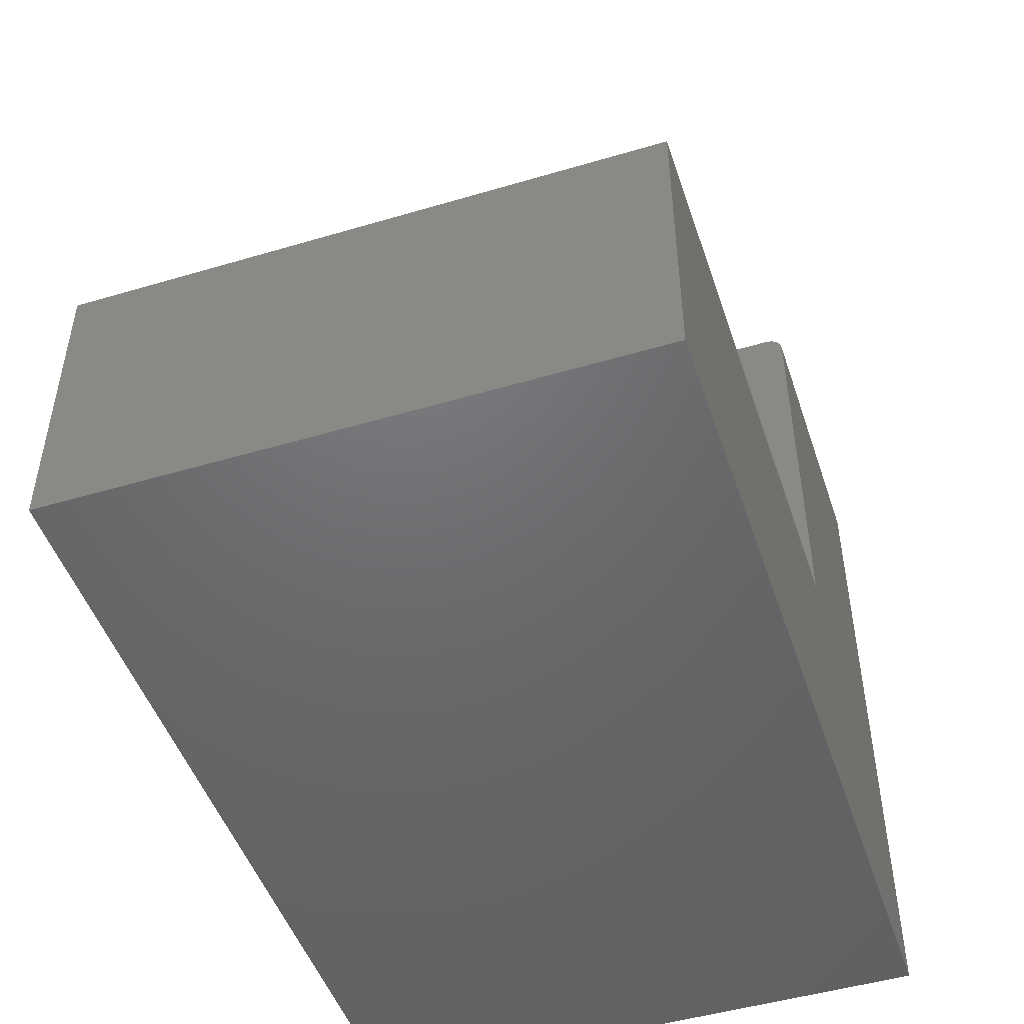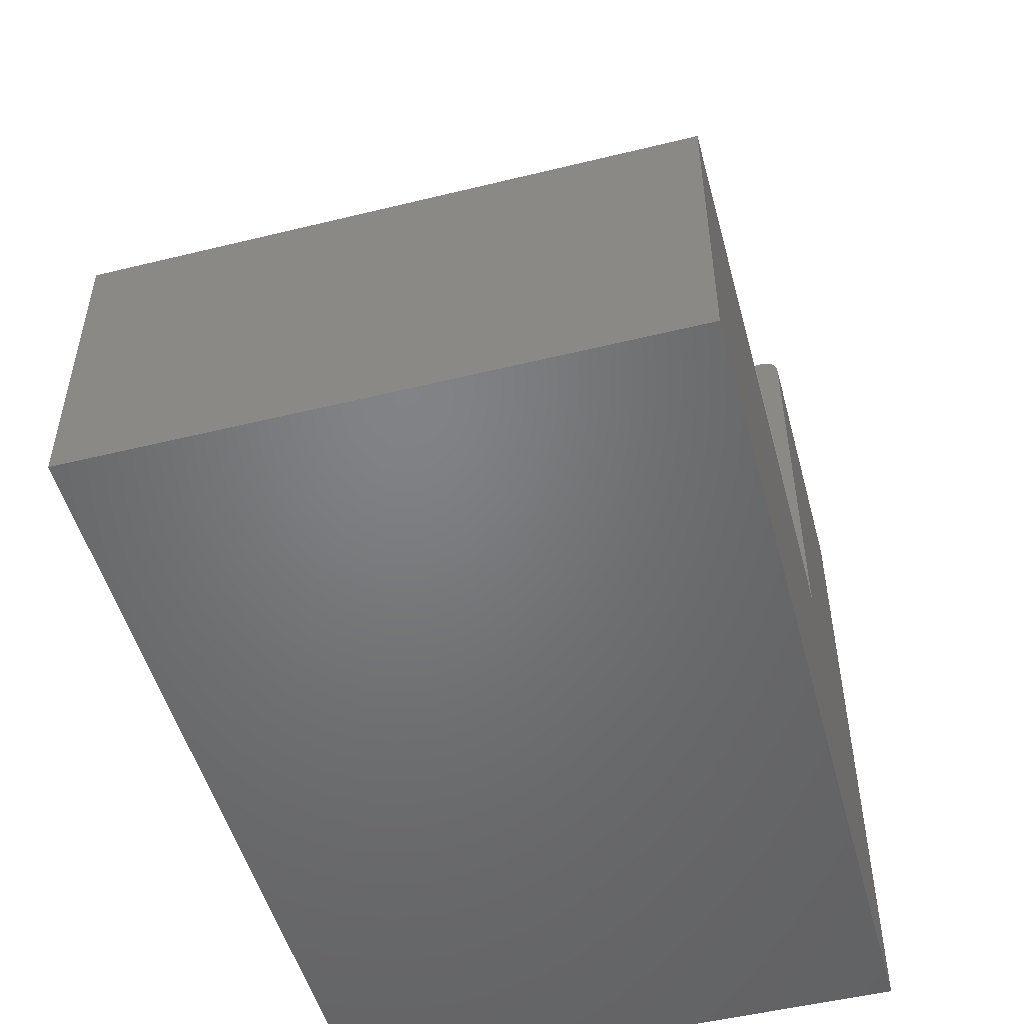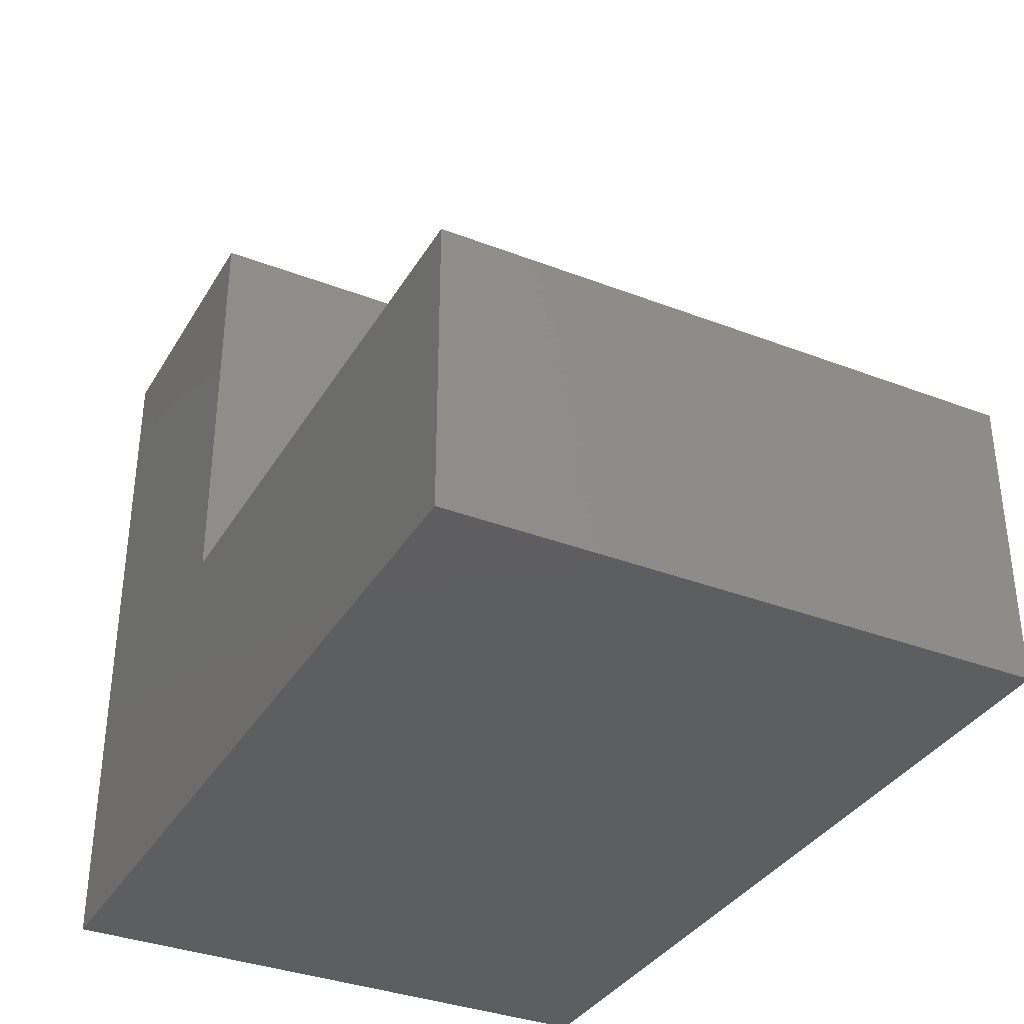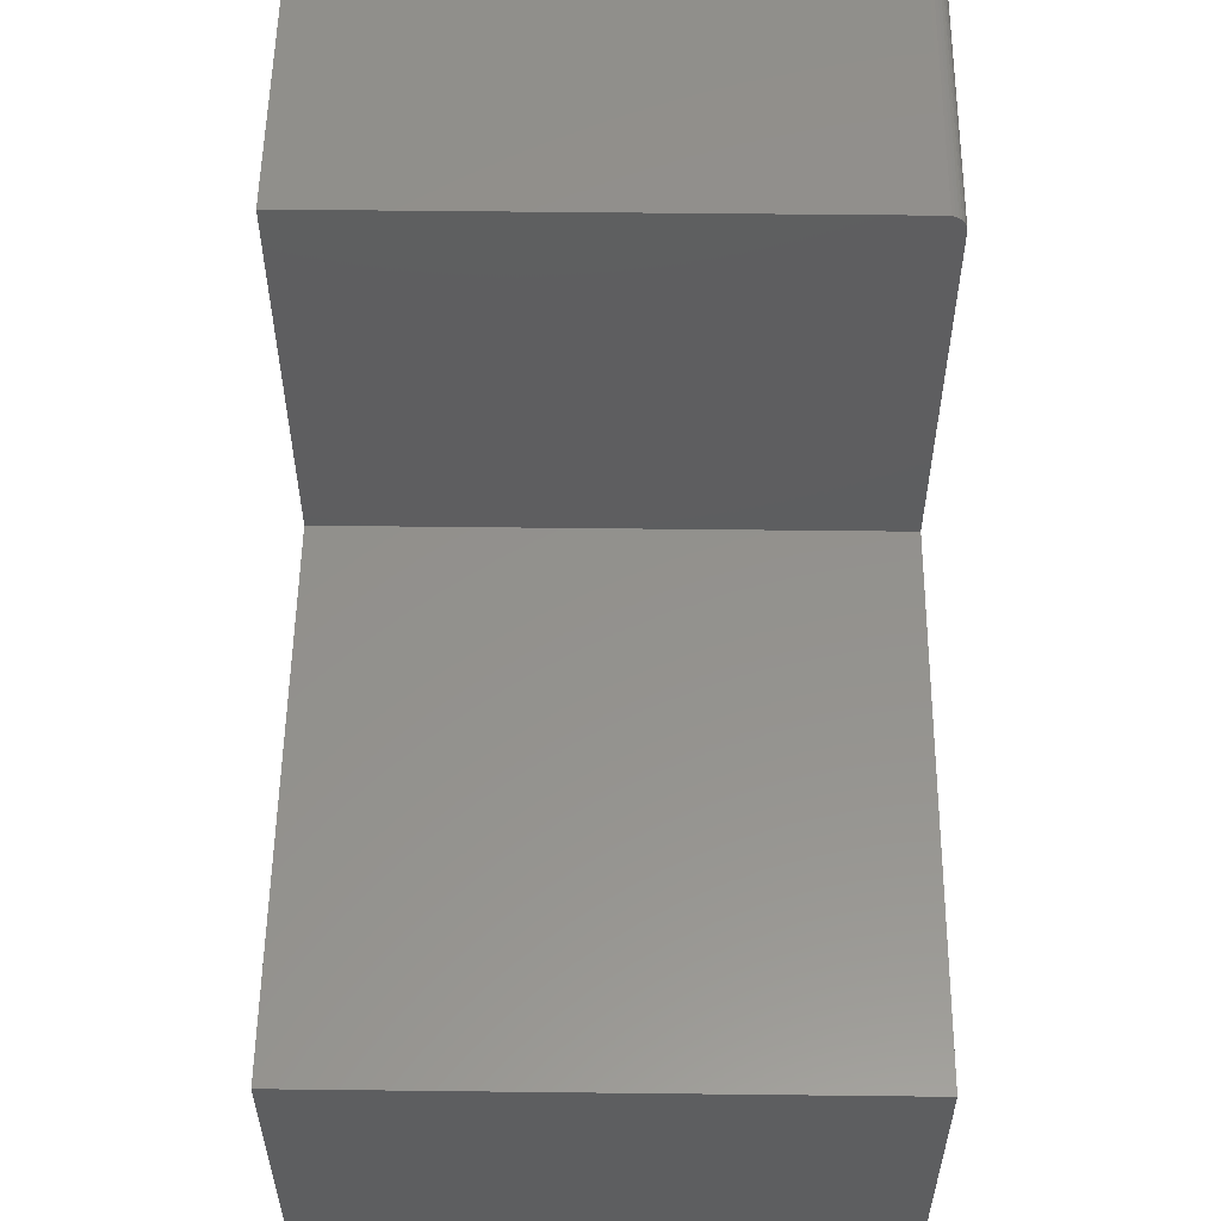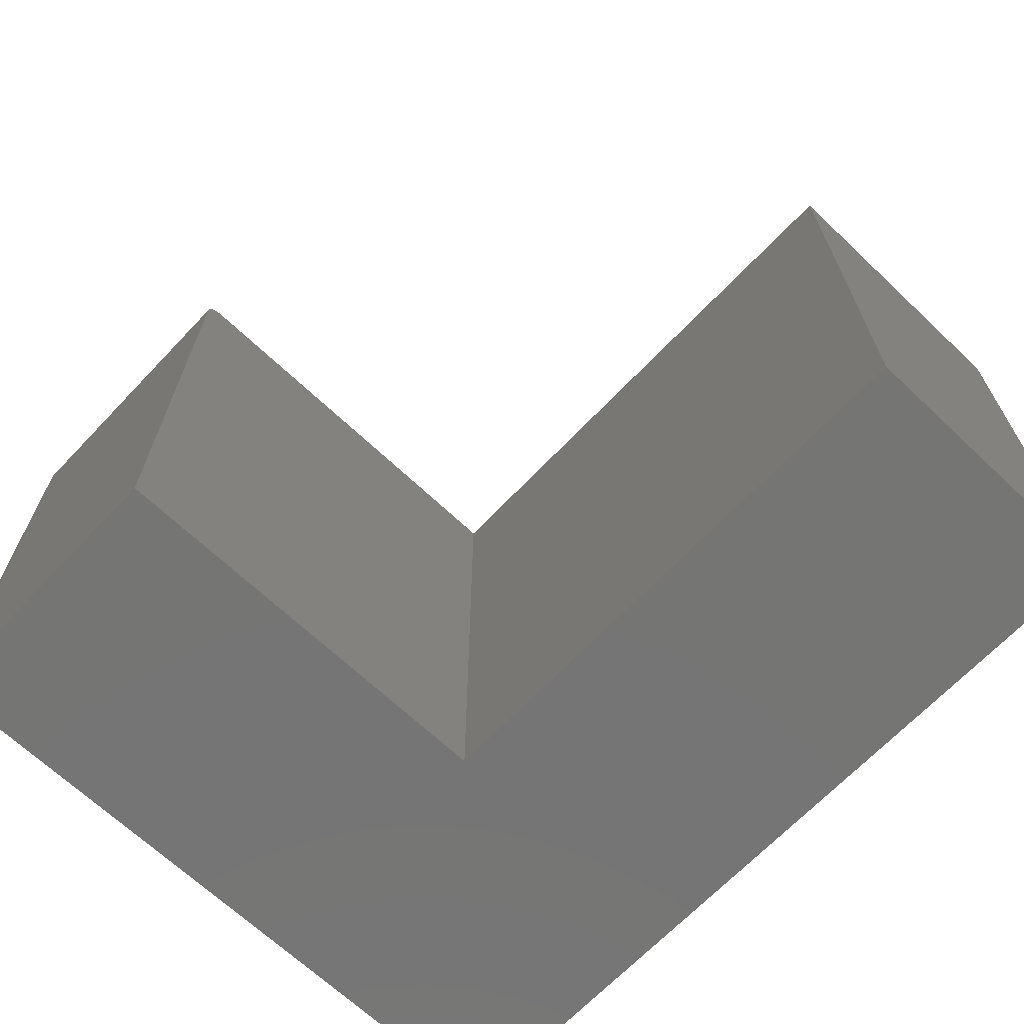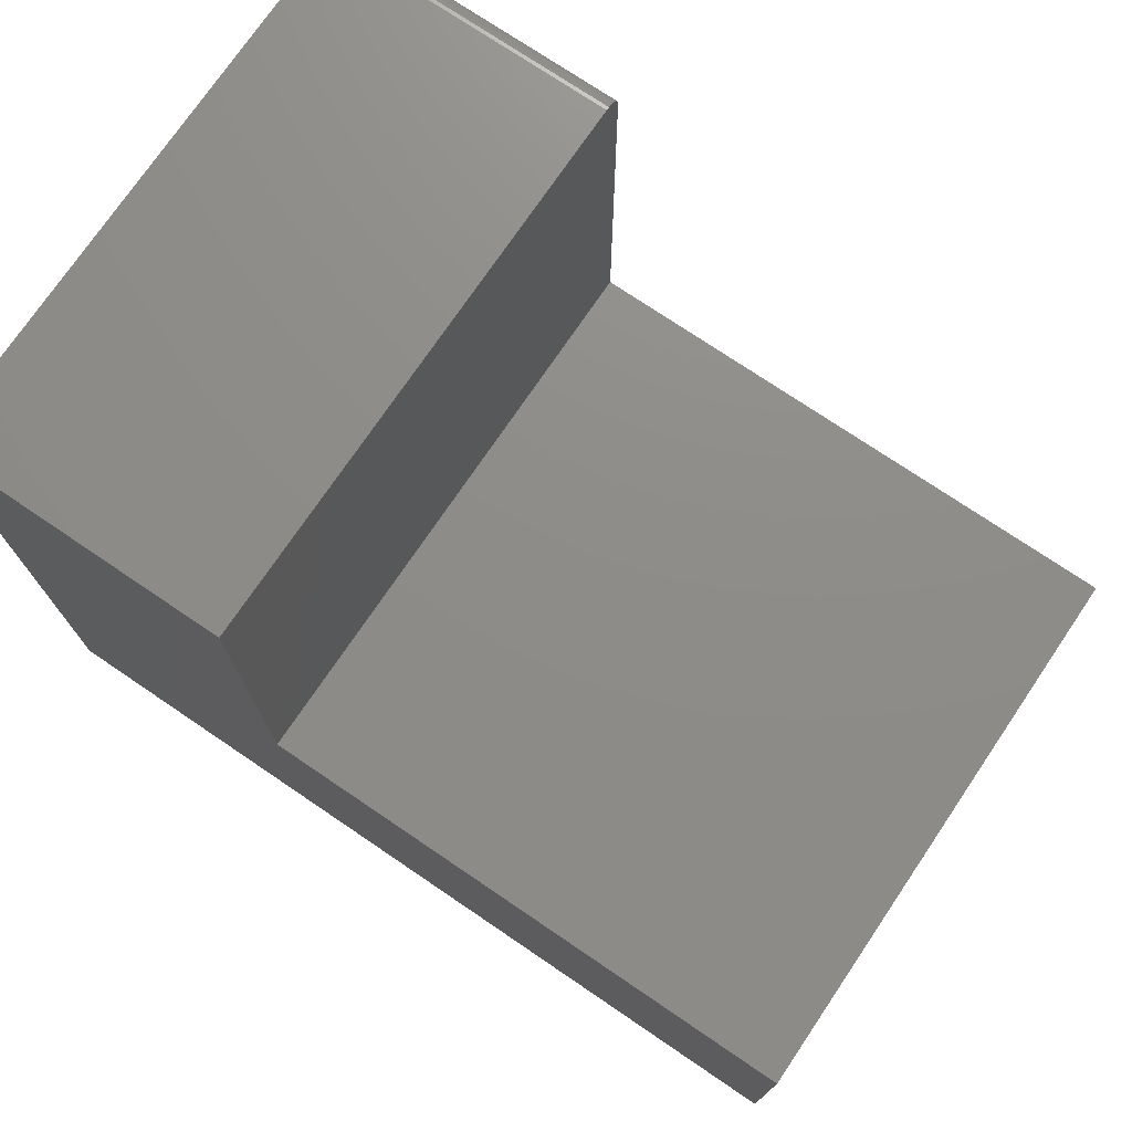
<metadata>
{"format":"stl","ext":"stl","renderer":"f3d","projection":"perspective","resolution":1024,"background":"white","views":[{"elev":-48.5,"azim":108.3,"up":"+Z"},{"elev":-50.7,"azim":105.0,"up":"+Z"},{"elev":-35.3,"azim":63.0,"up":"+Z"},{"elev":55.1,"azim":90.7,"up":"+Z"},{"elev":-67.3,"azim":46.5,"up":"+Y"},{"elev":74.5,"azim":34.1,"up":"+Z"}]}
</metadata>
<code>
# stl→obj: 28 verts, 52 faces
v 0.2526 0 0.6081
v 0.2526 0 0.2526
v 3.723e-17 0 0.6081
v 0 0 0
v 0.75 0 0.2526
v 0.75 0 -4.592e-17
v 5.551e-17 -0.01562 0.6237
v 3.817e-17 -0.01258 0.6234
v 3.812e-17 -0.009646 0.6225
v 0 -0.5 0
v 3.819e-17 -0.5 0.6237
v 3.76e-17 -0.001189 0.614
v 3.742e-17 -0.0003002 0.6111
v 3.803e-17 -0.006944 0.6211
v 3.791e-17 -0.004576 0.6191
v 3.776e-17 -0.002633 0.6167
v 0.2526 -0.01562 0.6237
v 0.2526 -0.5 0.6237
v 0.2526 -0.0003002 0.6111
v 0.2526 -0.001189 0.614
v 0.2526 -0.5 0.2526
v 0.2526 -0.009646 0.6225
v 0.2526 -0.01258 0.6234
v 0.2526 -0.002633 0.6167
v 0.2526 -0.004576 0.6191
v 0.2526 -0.006944 0.6211
v 0.75 -0.5 0.2526
v 0.75 -0.5 -4.592e-17
f 1 2 3
f 3 2 4
f 2 5 4
f 4 5 6
f 7 8 9
f 10 11 12
f 10 12 13
f 10 13 3
f 10 3 4
f 11 7 9
f 11 9 14
f 11 14 15
f 11 15 16
f 11 16 12
f 17 7 18
f 18 7 11
f 1 19 20
f 21 2 22
f 21 22 23
f 21 23 17
f 21 17 18
f 2 1 20
f 2 20 24
f 2 24 25
f 2 25 26
f 2 26 22
f 1 3 19
f 19 3 13
f 19 13 20
f 20 13 12
f 20 12 24
f 24 12 16
f 24 16 25
f 25 16 15
f 25 15 26
f 26 15 14
f 26 14 22
f 22 14 9
f 22 9 23
f 23 9 8
f 23 8 17
f 17 8 7
f 18 11 21
f 21 11 10
f 21 10 27
f 27 10 28
f 5 2 27
f 27 2 21
f 6 5 28
f 28 5 27
f 10 4 28
f 28 4 6

</code>
